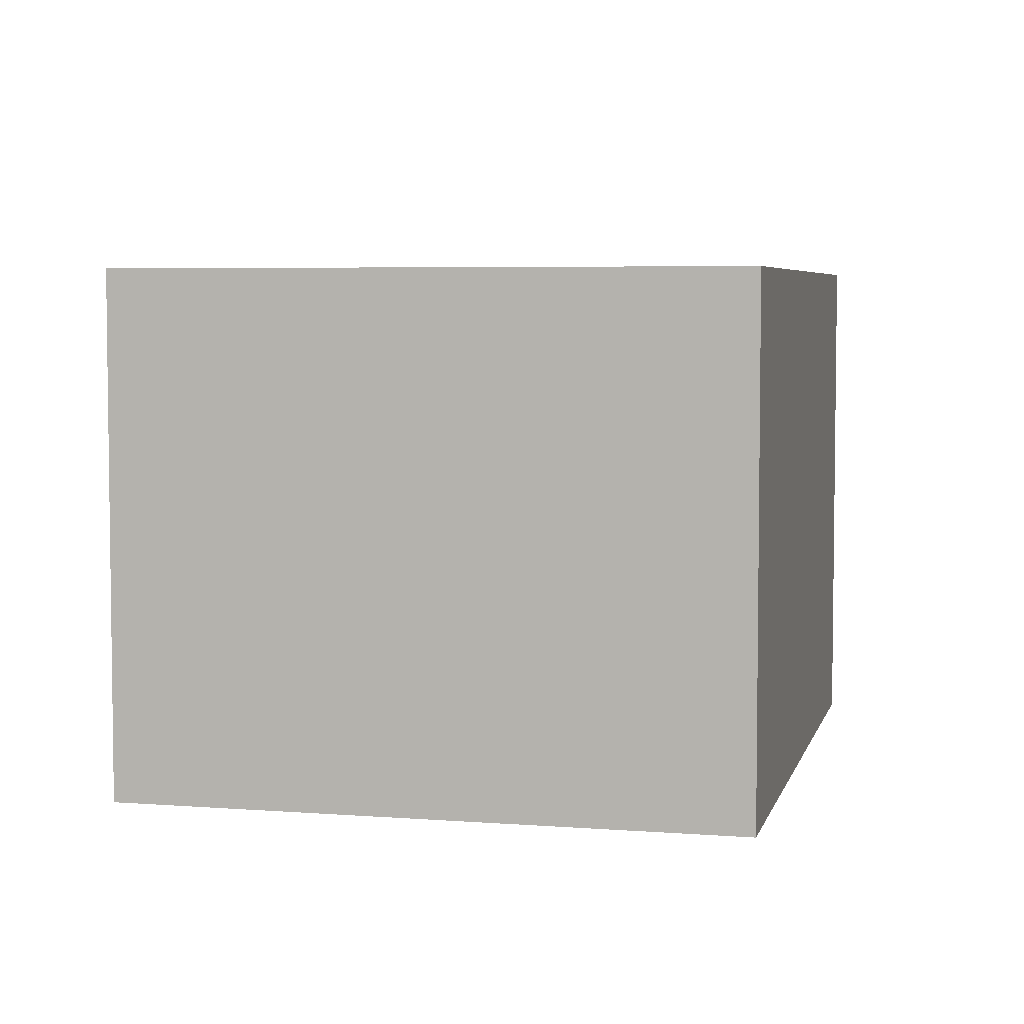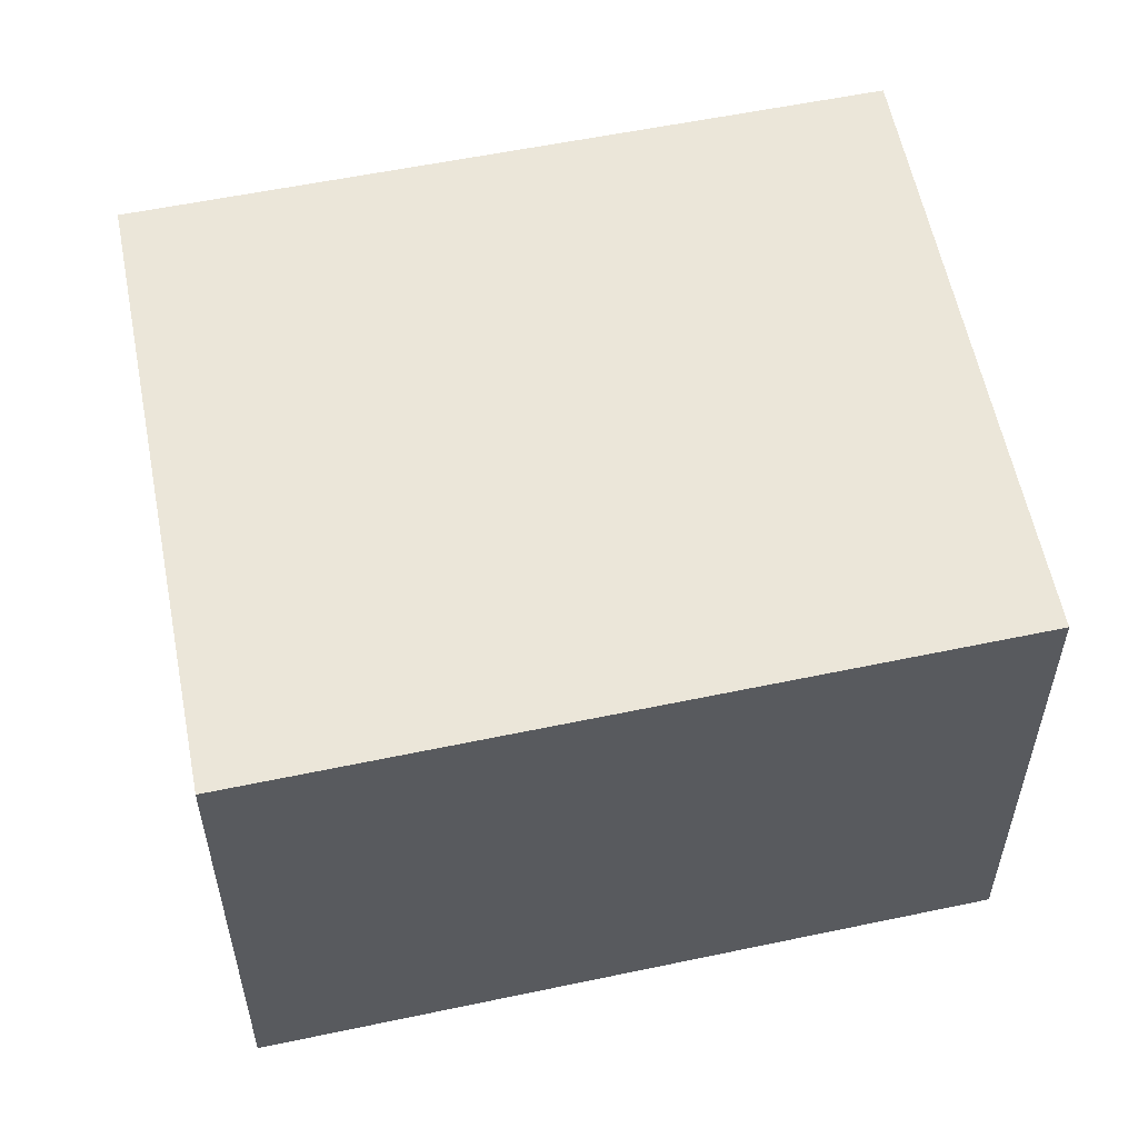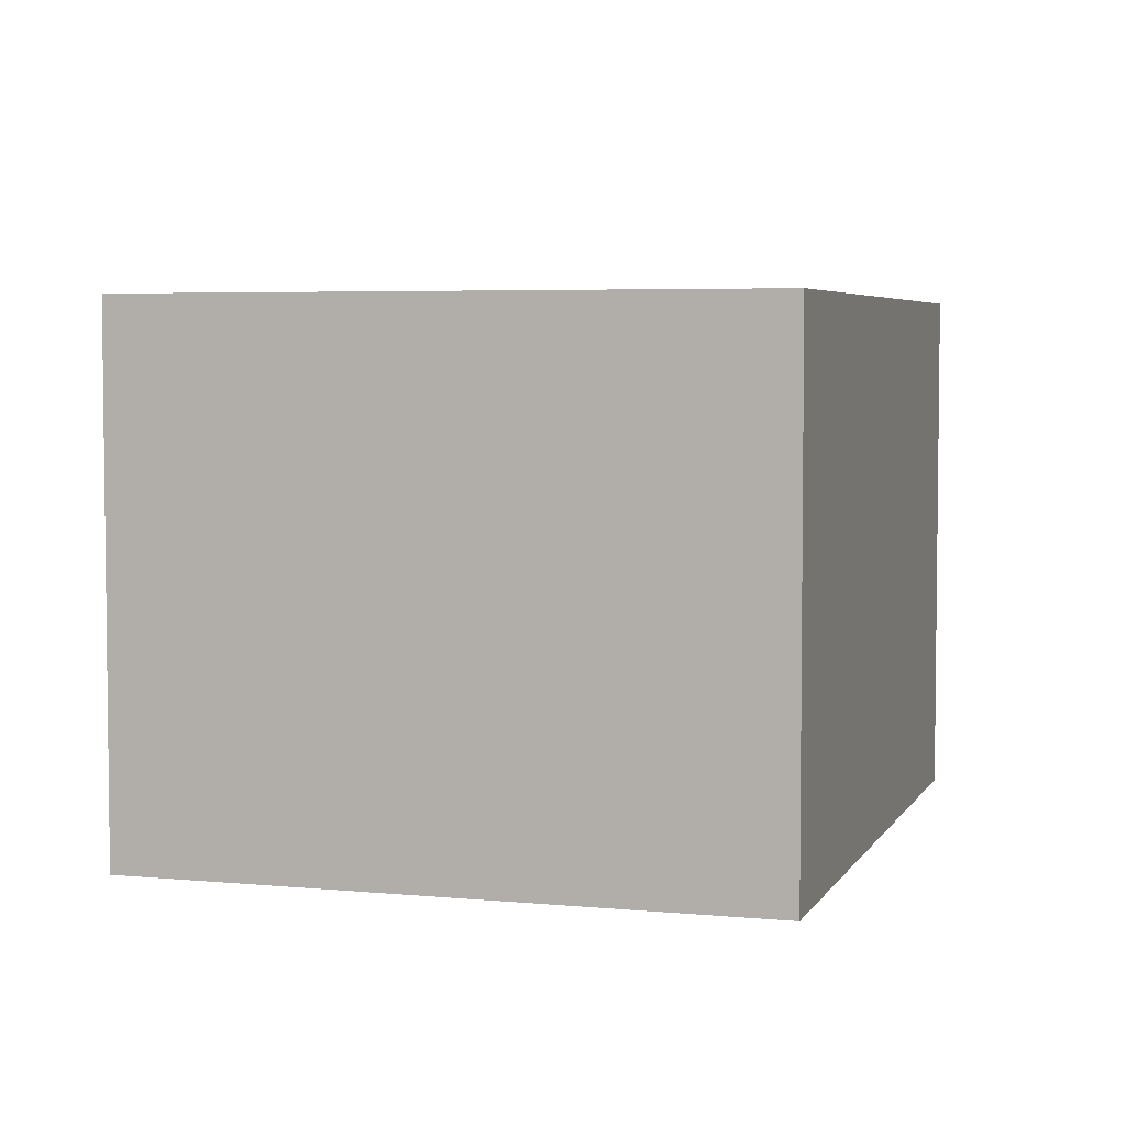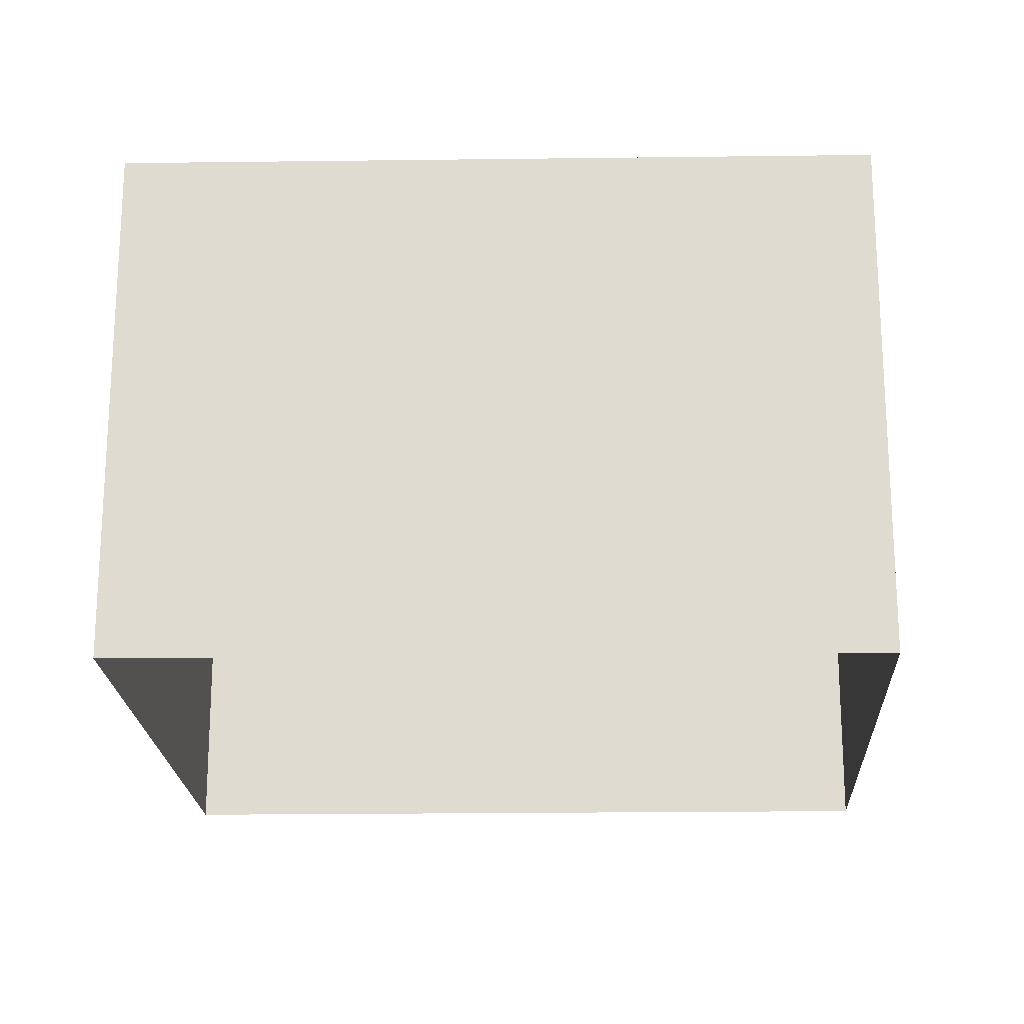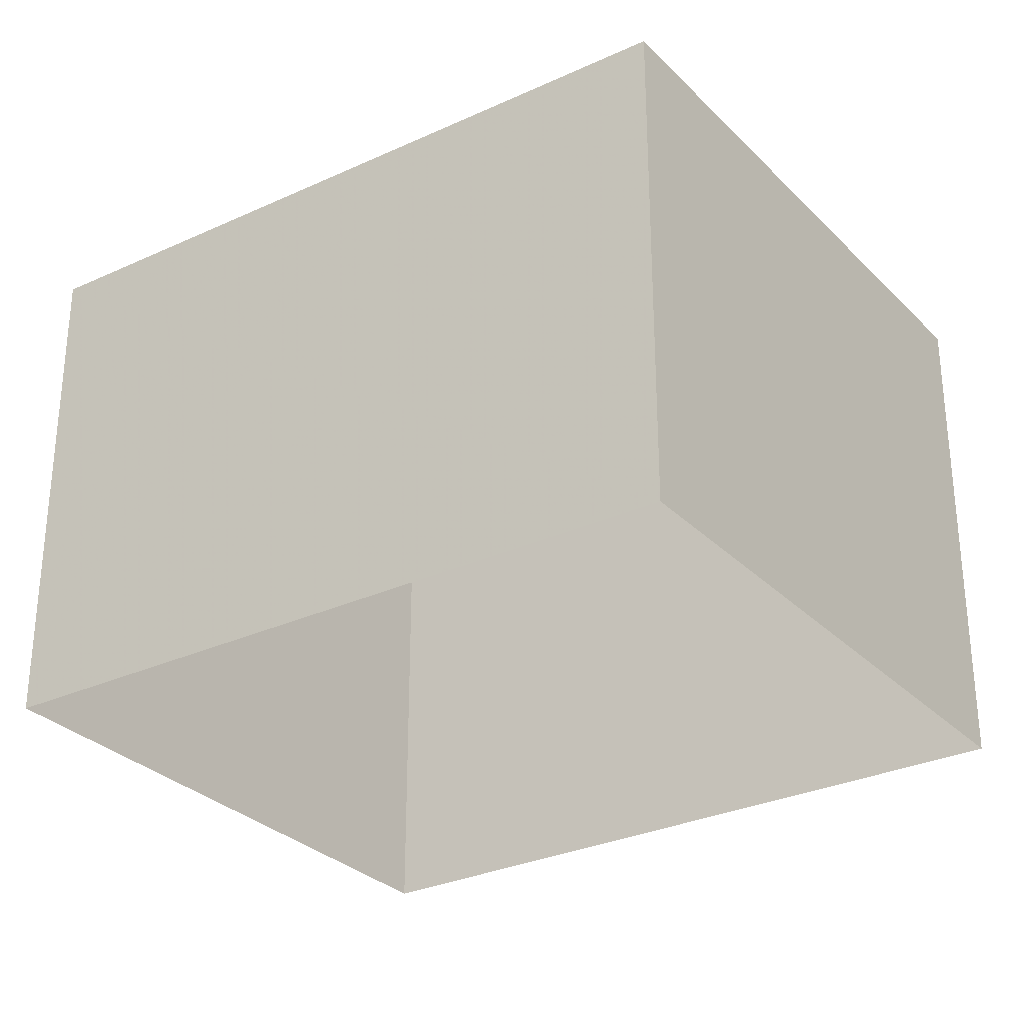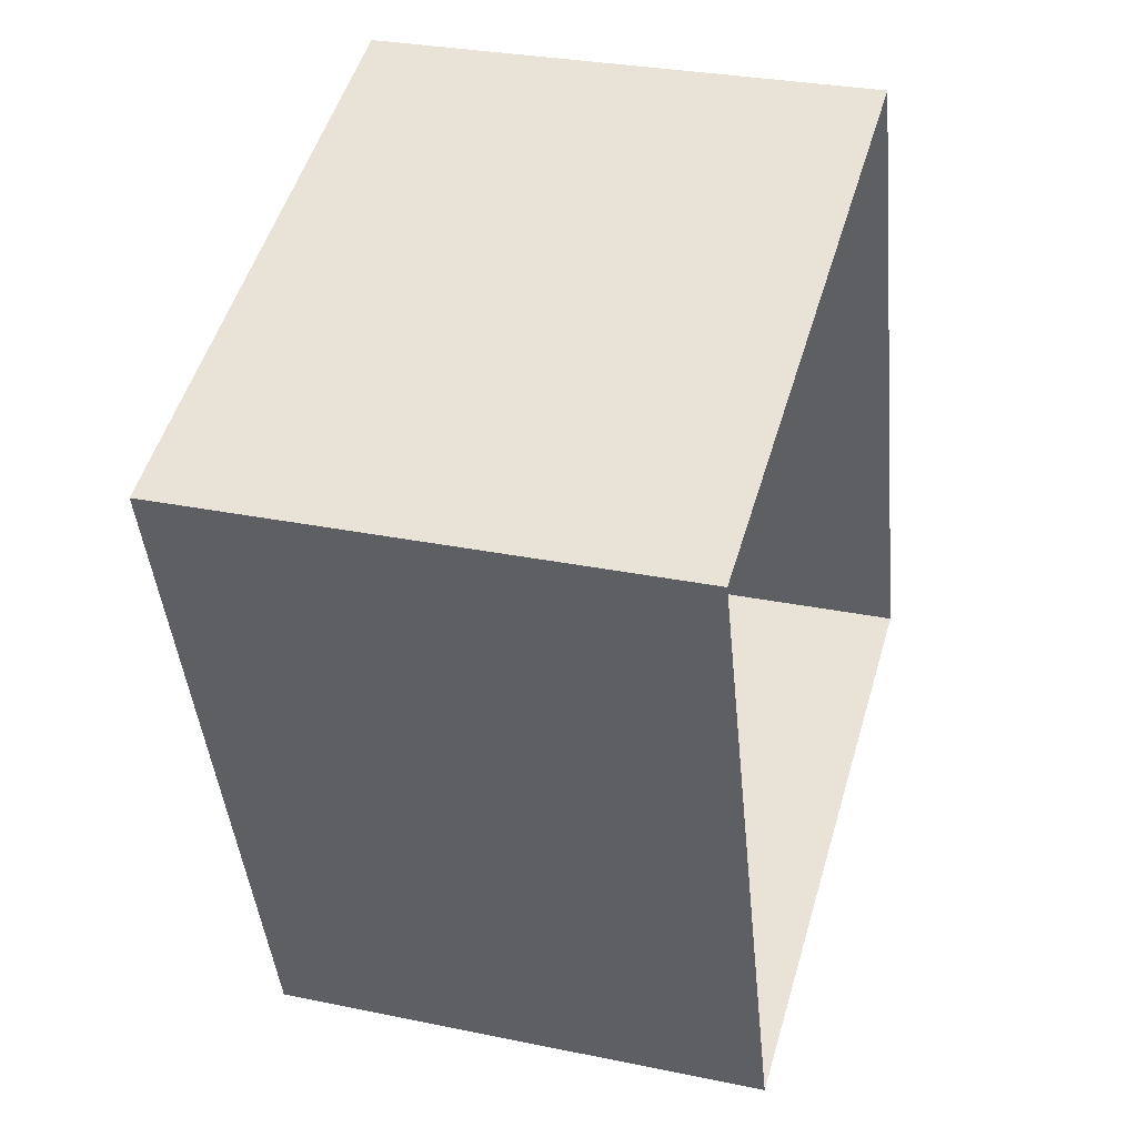
<metadata>
{"format":"obj","ext":"obj","renderer":"f3d","projection":"perspective","resolution":1024,"background":"white","views":[{"elev":5.0,"azim":174.3,"up":"+Z"},{"elev":56.7,"azim":-121.0,"up":"+Z"},{"elev":4.6,"azim":177.9,"up":"+Z"},{"elev":-20.4,"azim":-107.3,"up":"+Z"},{"elev":-30.1,"azim":-74.8,"up":"+Z"},{"elev":29.2,"azim":107.1,"up":"+Y"}]}
</metadata>
<code>
v -8.944e+04 -9.971e+04 4.613
v -8.945e+04 -9.972e+04 4.615
v -8.945e+04 -9.971e+04 4.614
v -8.944e+04 -9.972e+04 4.614
v -8.945e+04 -9.972e+04 11.37
v -8.944e+04 -9.971e+04 11.36
v -8.945e+04 -9.971e+04 11.37
v -8.944e+04 -9.972e+04 11.37
f 1 2 3
f 1 4 2
f 5 6 7
f 5 8 6
f 6 1 3
f 7 6 3
f 7 3 2
f 5 7 2
f 6 4 1
f 6 8 4
f 5 2 4
f 8 5 4

</code>
